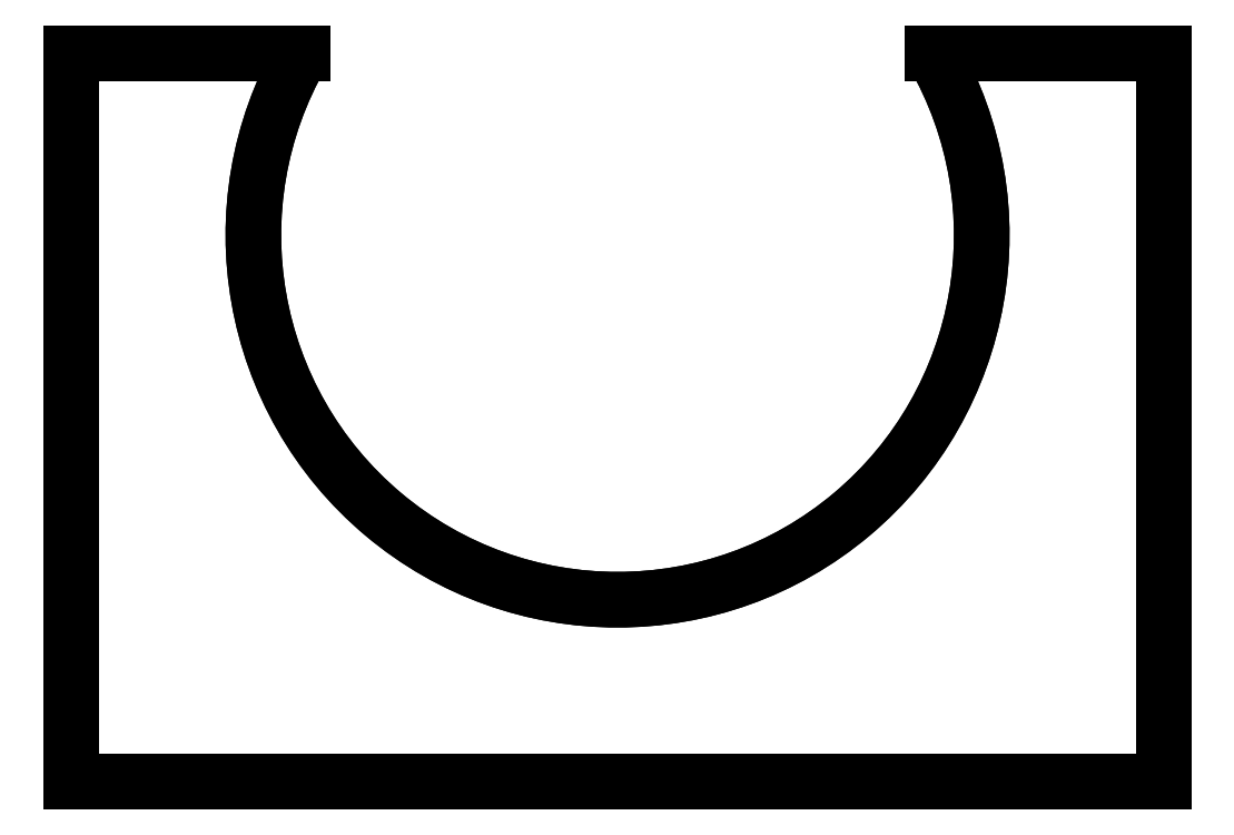
<metadata>
{"format":"dxf","ext":"dxf","renderer":"ezdxf+matplotlib","layout":"modelspace","background":"white","min_lineweight":24,"dpi":150}
</metadata>
<code>
0
SECTION
2
ENTITIES
0
INSERT
8
AME_FRZ
2
AME_NIL
10
0
20
0
30
0
0
INSERT
8
AME_FRZ
2
AME_SOL
10
0
20
0
30
0
0
INSERT
8
AME_FRZ
2
AME_NIL
10
0
20
0
30
0
0
INSERT
8
AME_FRZ
2
AME_NIL
10
3
20
3
30
0
0
INSERT
8
0
2
*U4
10
0
20
0
30
0
0
INSERT
8
AME_FRZ
2
AME_NIL
10
1
20
1
30
1
0
INSERT
8
AME_FRZ
2
AME_NIL
10
1
20
1
30
1
0
ENDSEC
0
EOF

</code>
